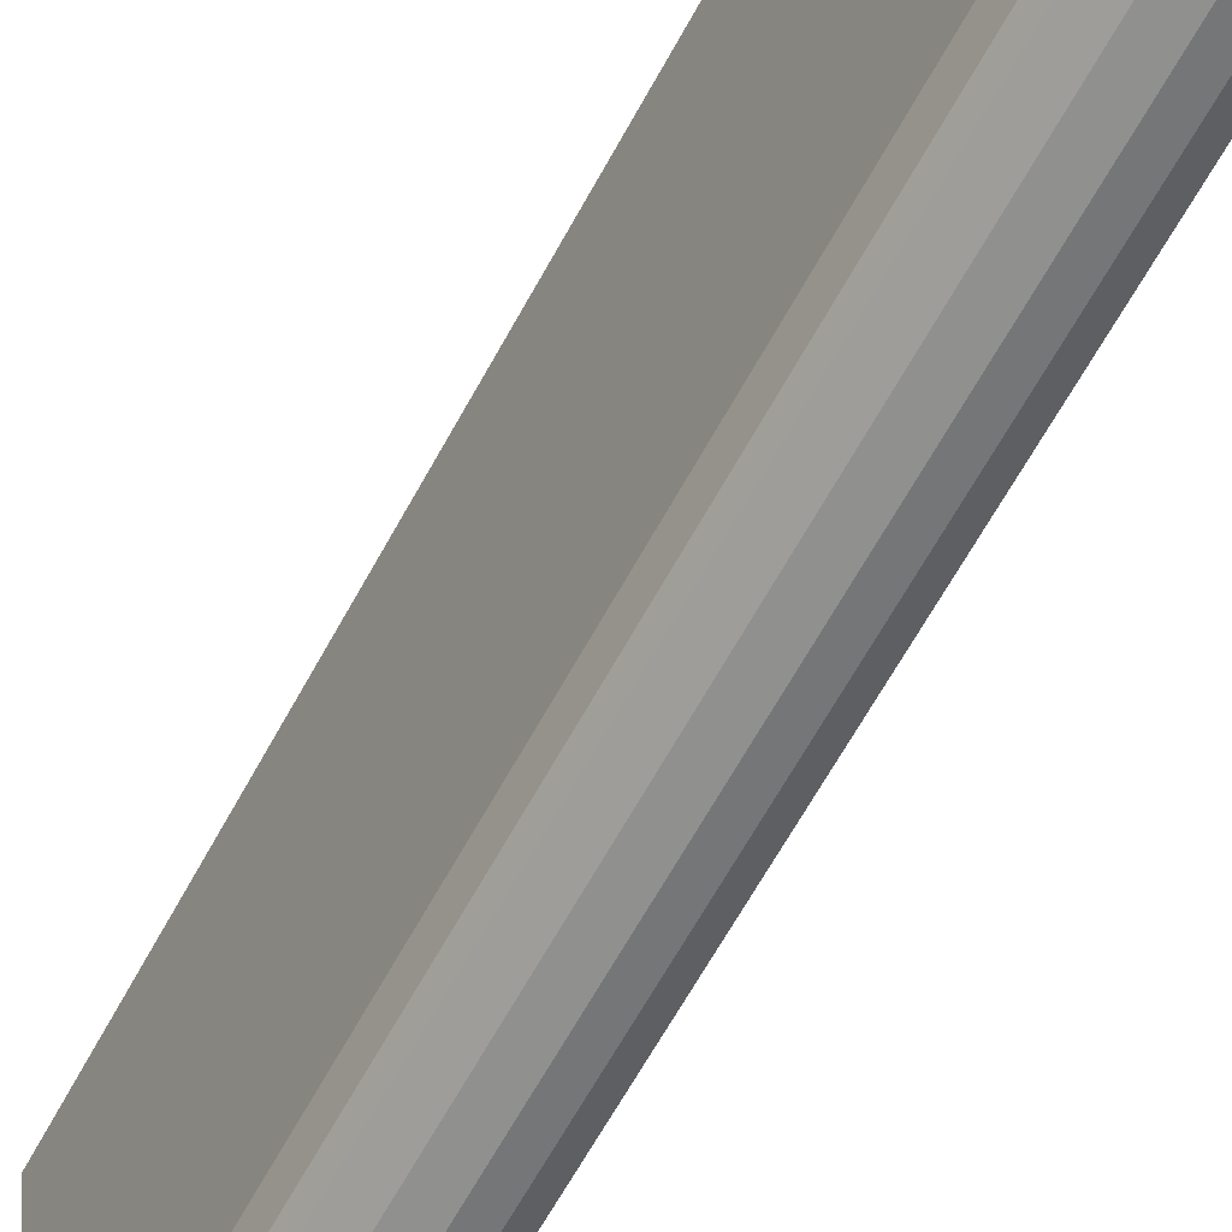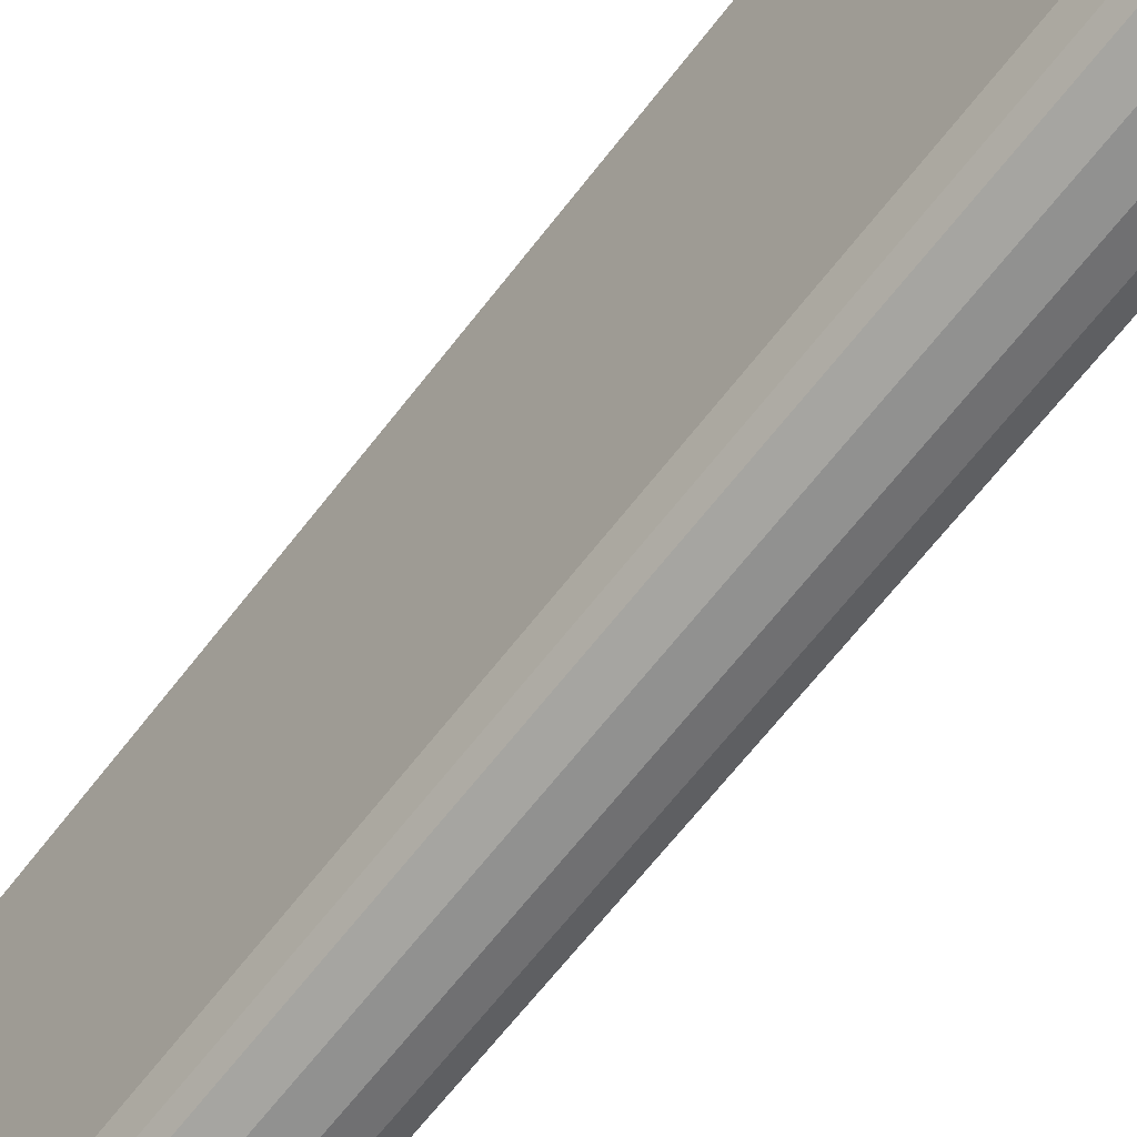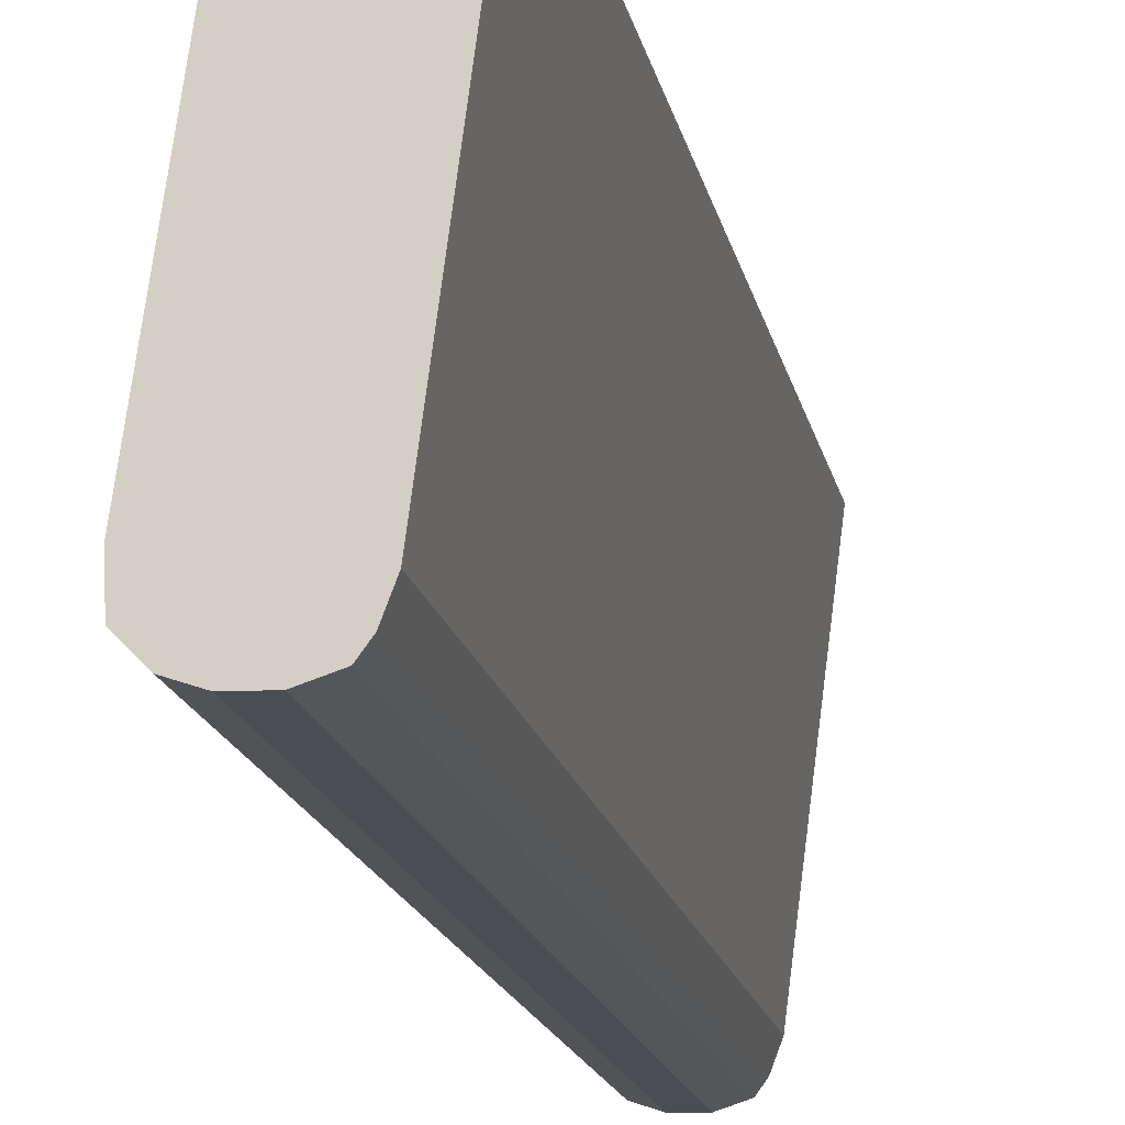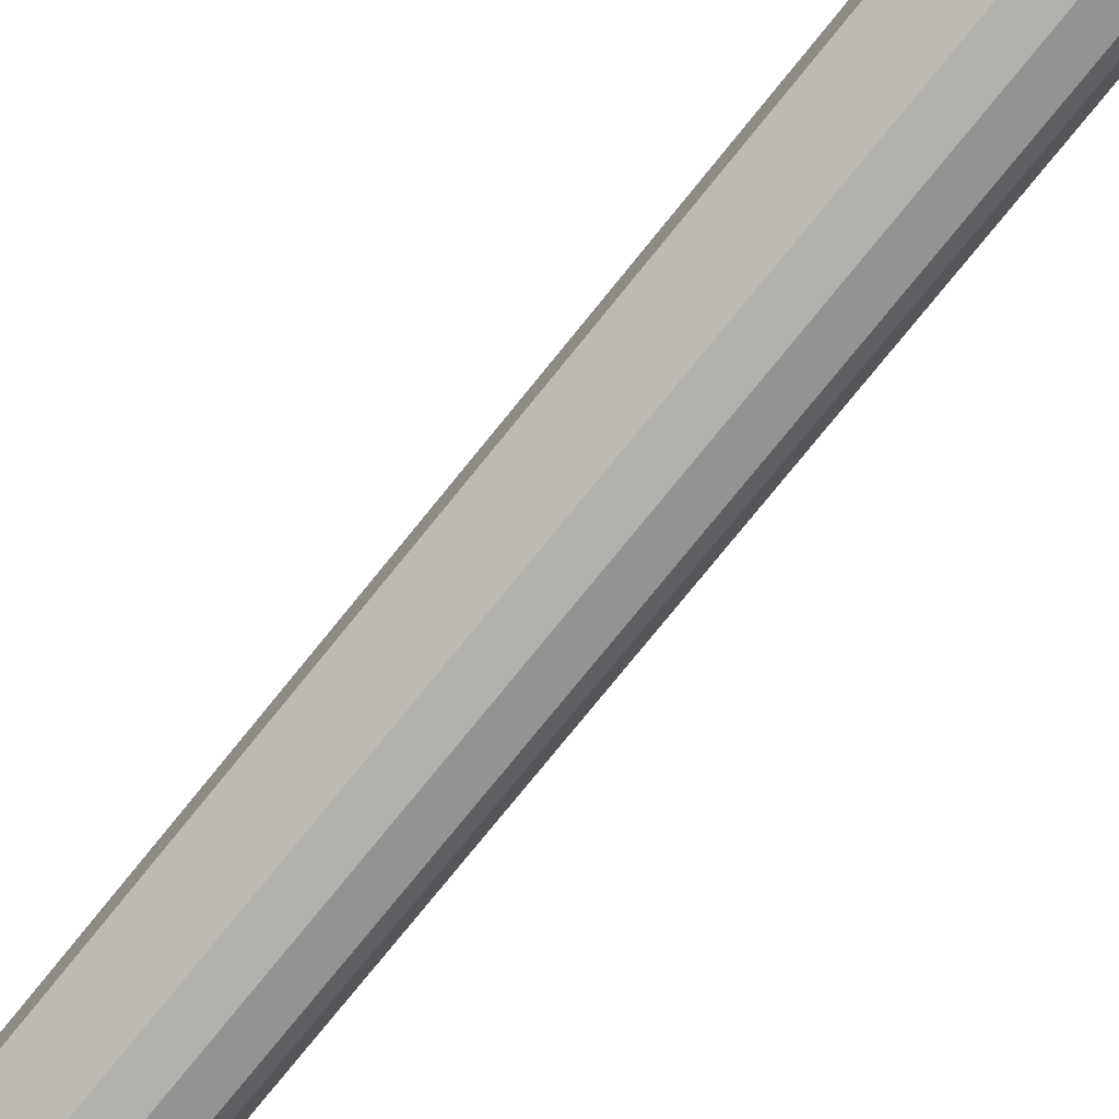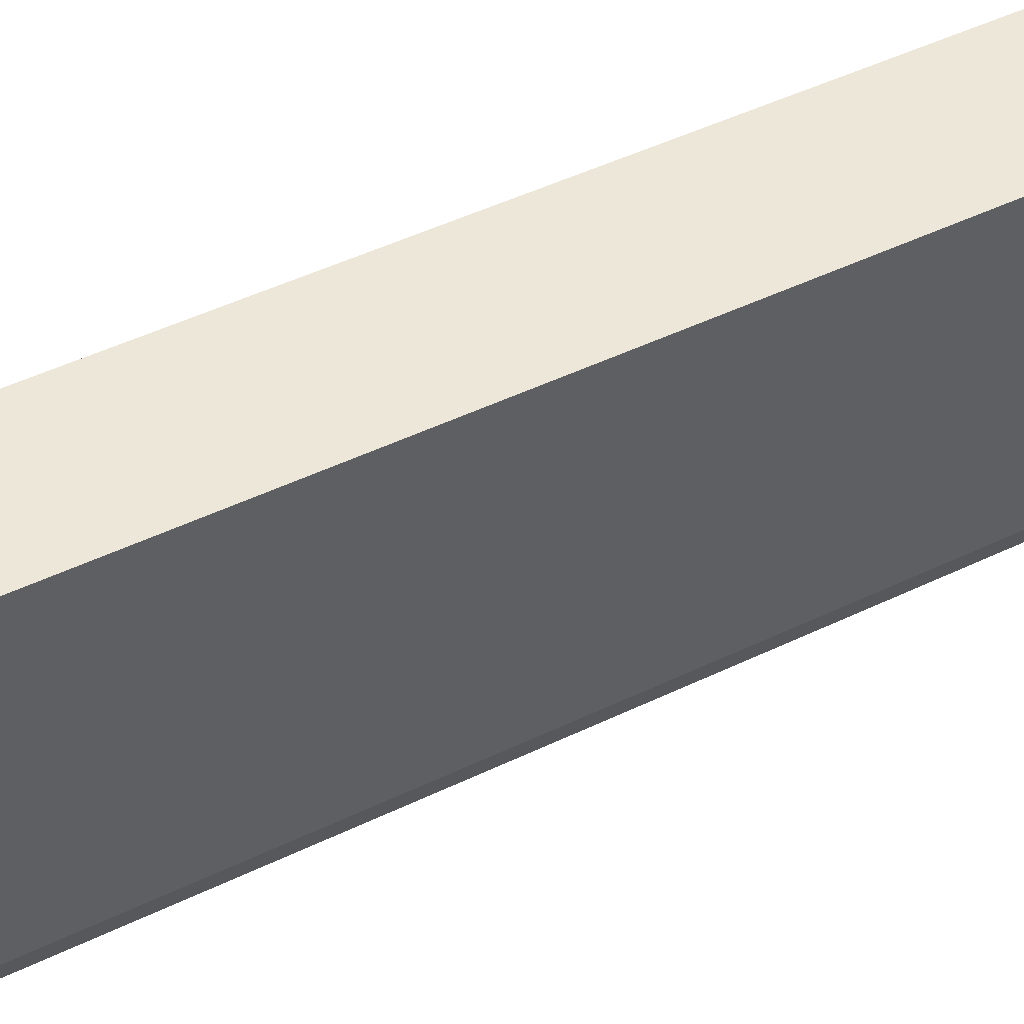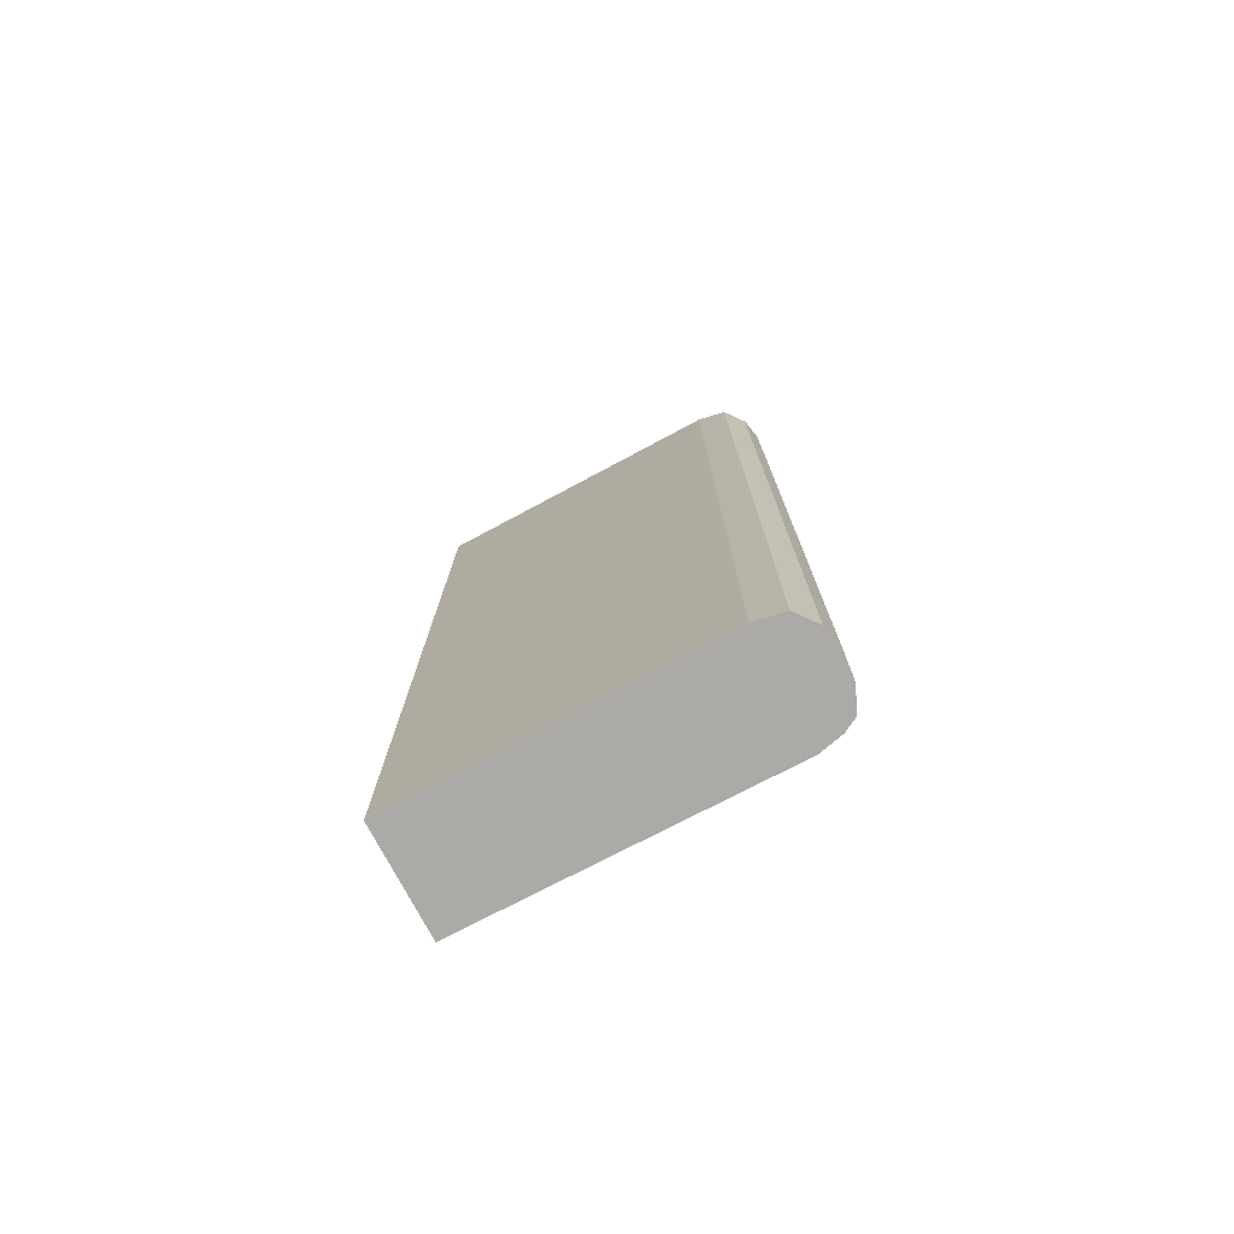
<metadata>
{"format":"obj","ext":"obj","renderer":"f3d","projection":"perspective","resolution":1024,"background":"white","views":[{"elev":-66.3,"azim":-29.0,"up":"+Z"},{"elev":-66.8,"azim":-37.9,"up":"+Z"},{"elev":-16.6,"azim":-168.9,"up":"+Z"},{"elev":-78.2,"azim":140.9,"up":"+Z"},{"elev":46.7,"azim":-118.9,"up":"+Z"},{"elev":-75.9,"azim":110.1,"up":"+Y"}]}
</metadata>
<code>
v  0.695 7.985 -2.999
v  1.104 7.985 -2.927
v  0.918 7.985 -2.992
v  0.491 7.985 -2.934
v  1.259 7.985 -2.77
v  0.417 7.985 -2.833
v  1.272 7.985 -2.514
v  0.344 7.985 -2.64
v  0.901 7.985 0.123
v  0 7.985 4.889e-16
v  1.104 1.792e-16 -2.927
v  0.918 1.832e-16 -2.992
v  0.695 1.836e-16 -2.999
v  0.491 1.797e-16 -2.934
v  0.417 1.735e-16 -2.833
v  0.344 1.617e-16 -2.64
v  0 0 0
v  0.901 -7.532e-18 0.123
v  1.259 1.696e-16 -2.77
v  1.272 1.539e-16 -2.514
g defaultobject
f 1 2 3
f 2 1 4
f 2 4 5
f 5 4 6
f 5 6 7
f 7 6 8
f 7 8 9
f 9 8 10
f 11 3 2
f 3 11 12
f 12 1 3
f 1 12 13
f 13 4 1
f 4 13 14
f 14 6 4
f 6 14 15
f 15 8 6
f 8 15 16
f 16 10 8
f 10 16 17
f 17 9 10
f 9 17 18
f 19 2 5
f 2 19 11
f 18 7 9
f 7 18 20
f 20 5 7
f 5 20 19
f 14 16 15
f 16 14 17
f 17 14 13
f 17 13 12
f 17 12 11
f 17 11 19
f 17 19 18
f 18 19 20

</code>
